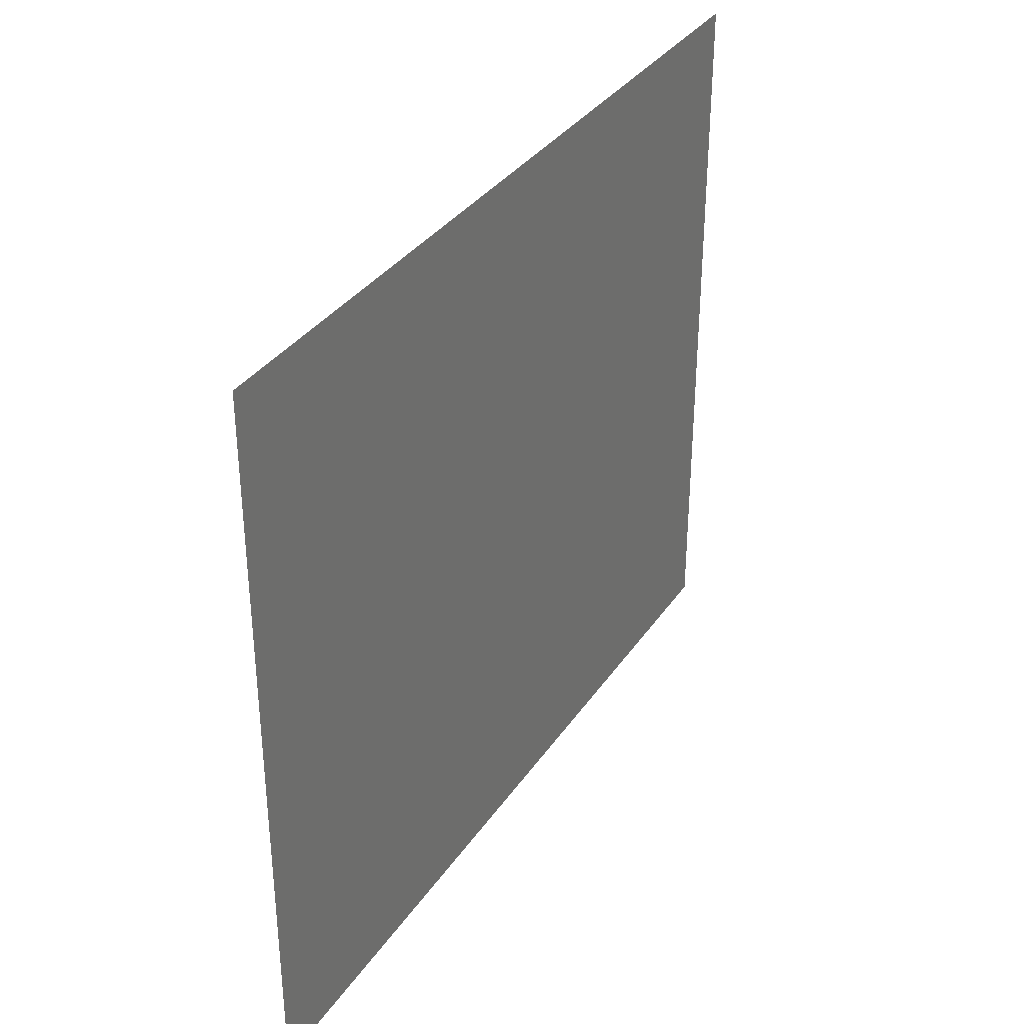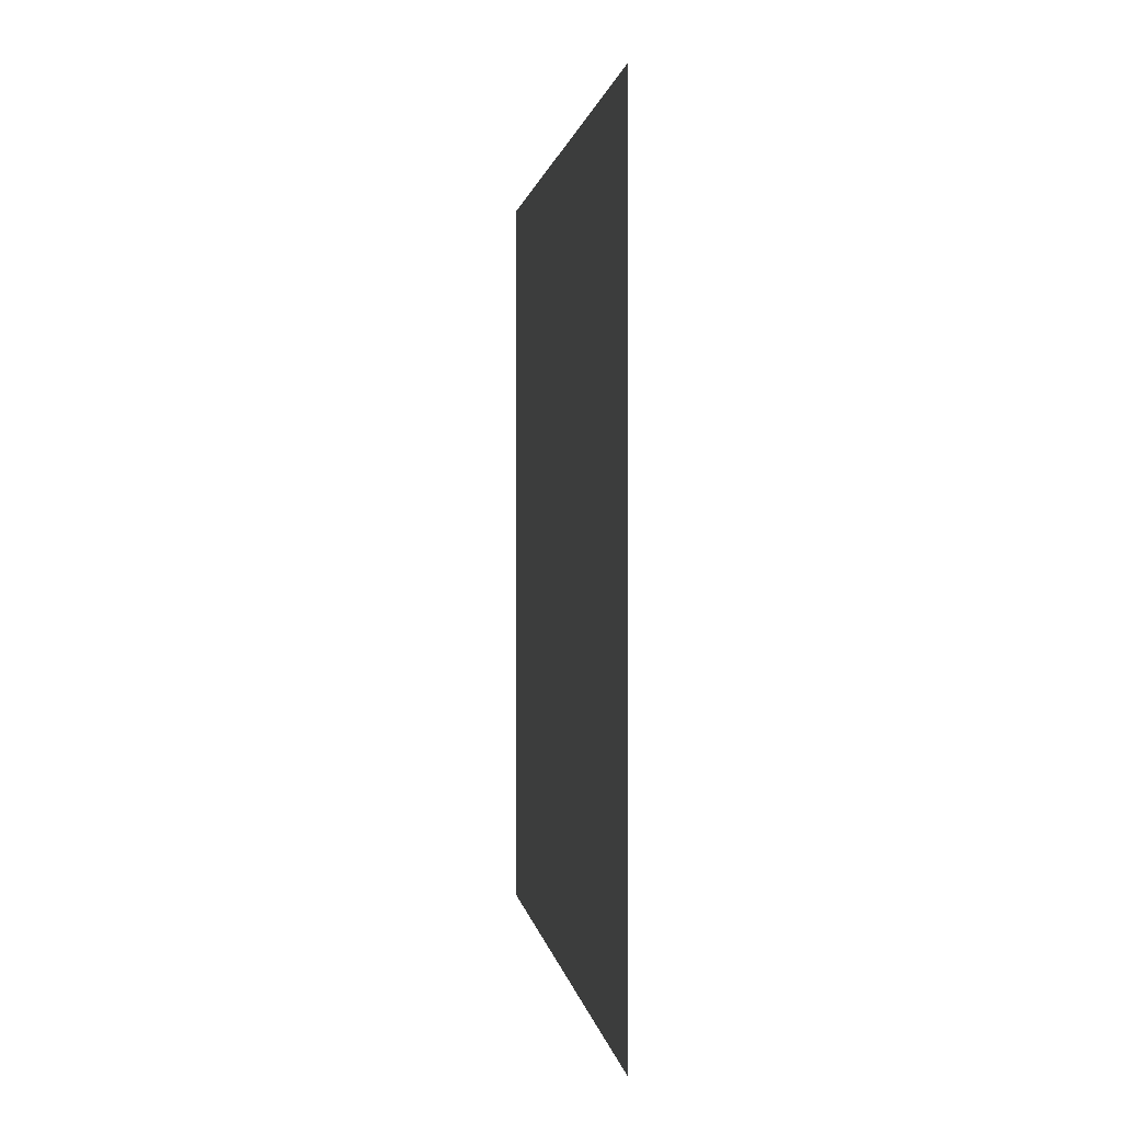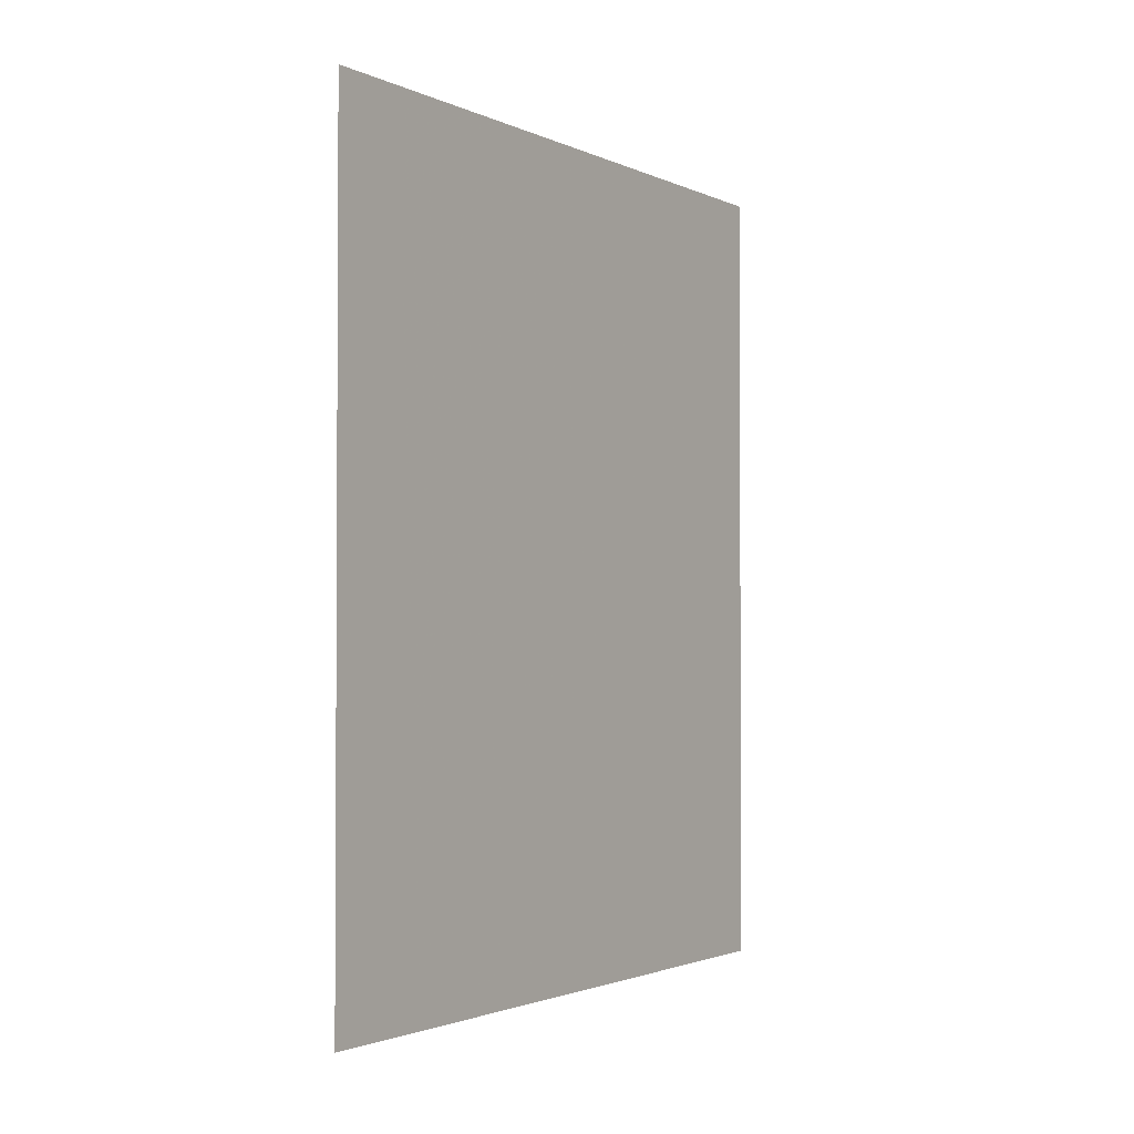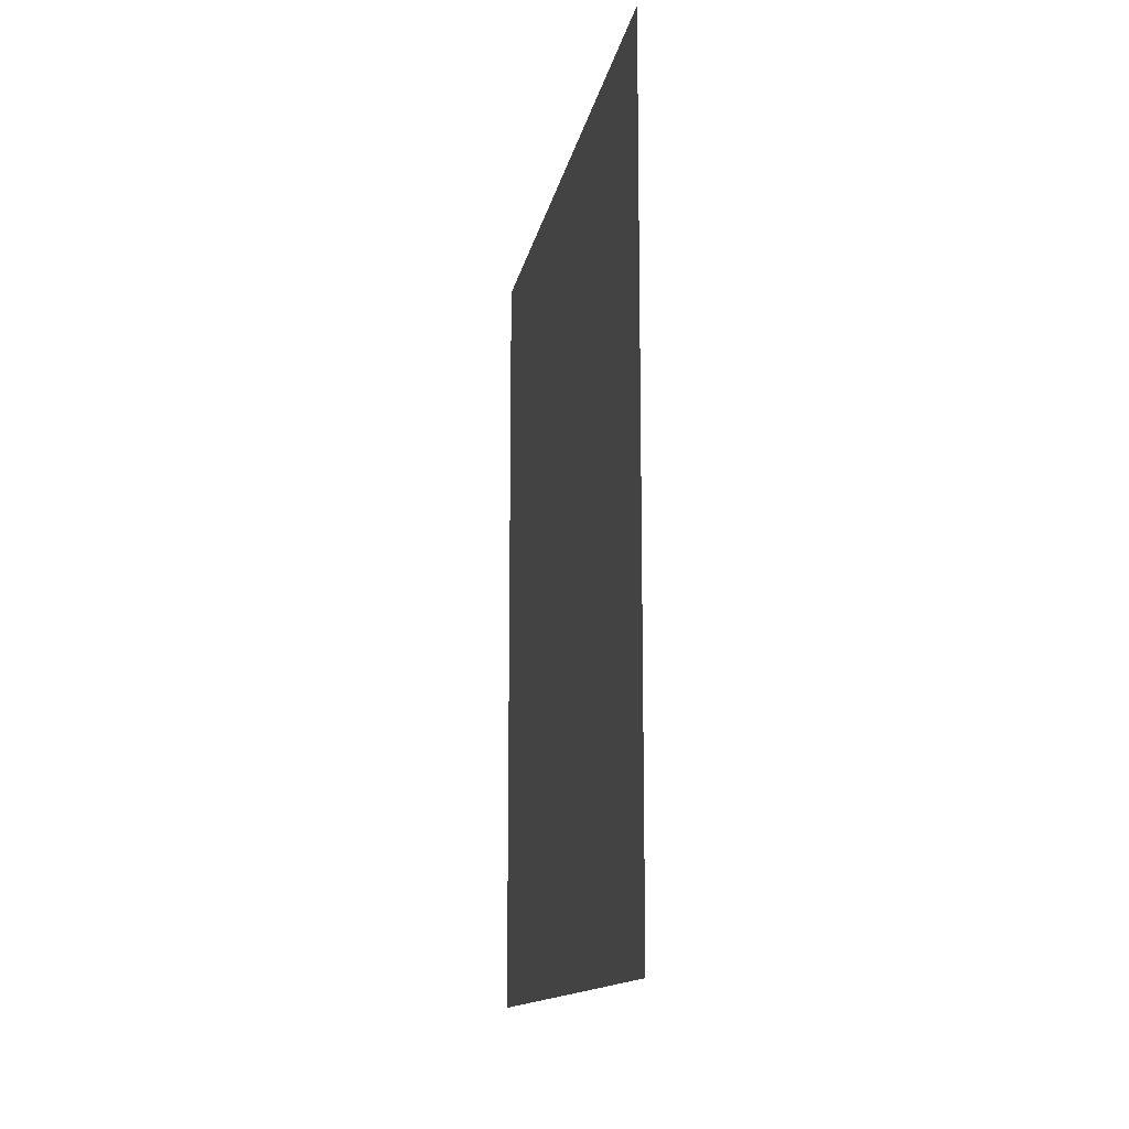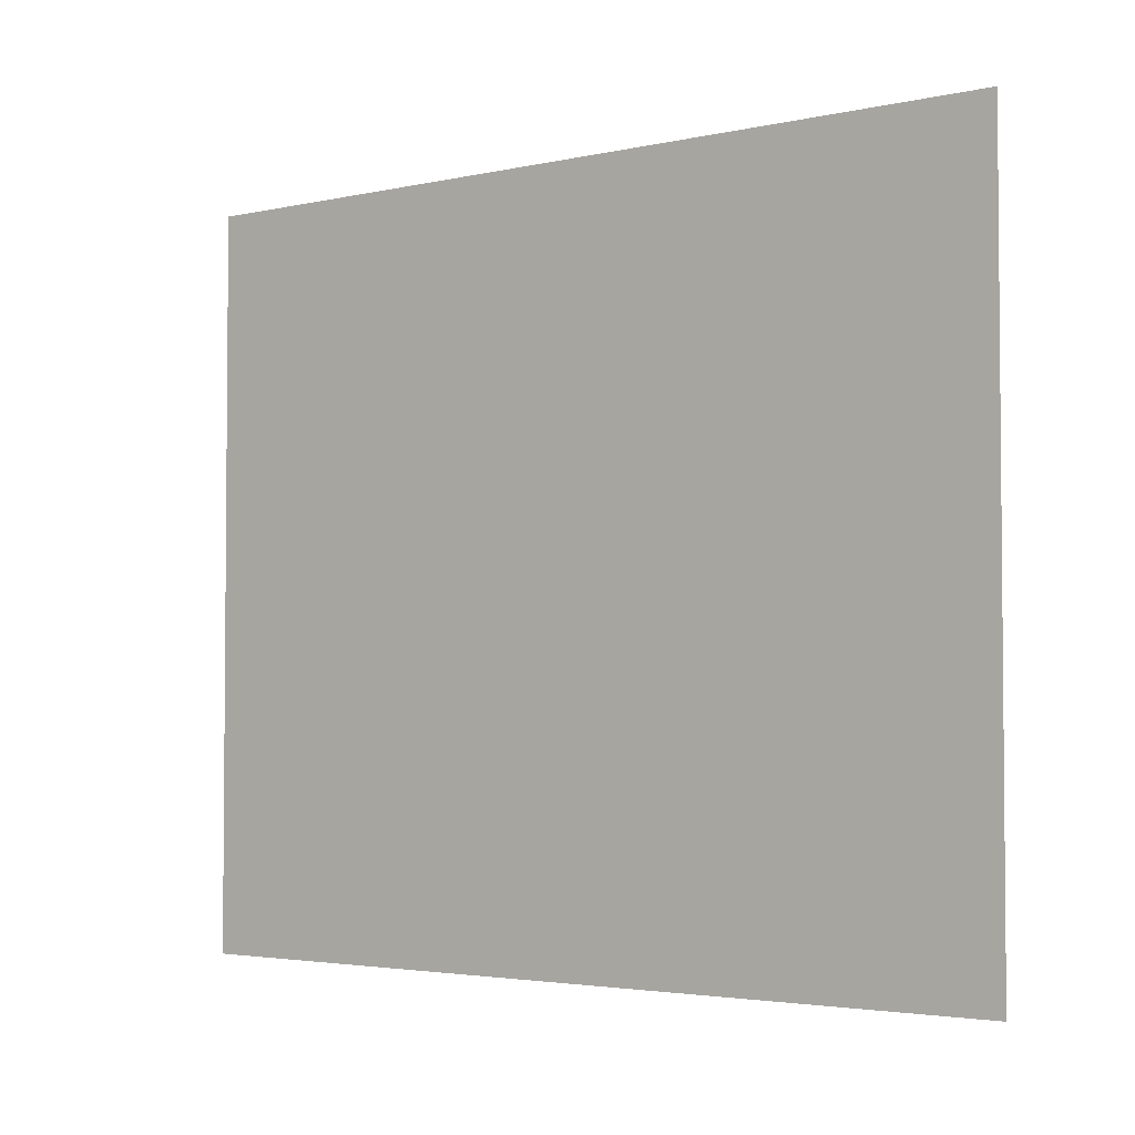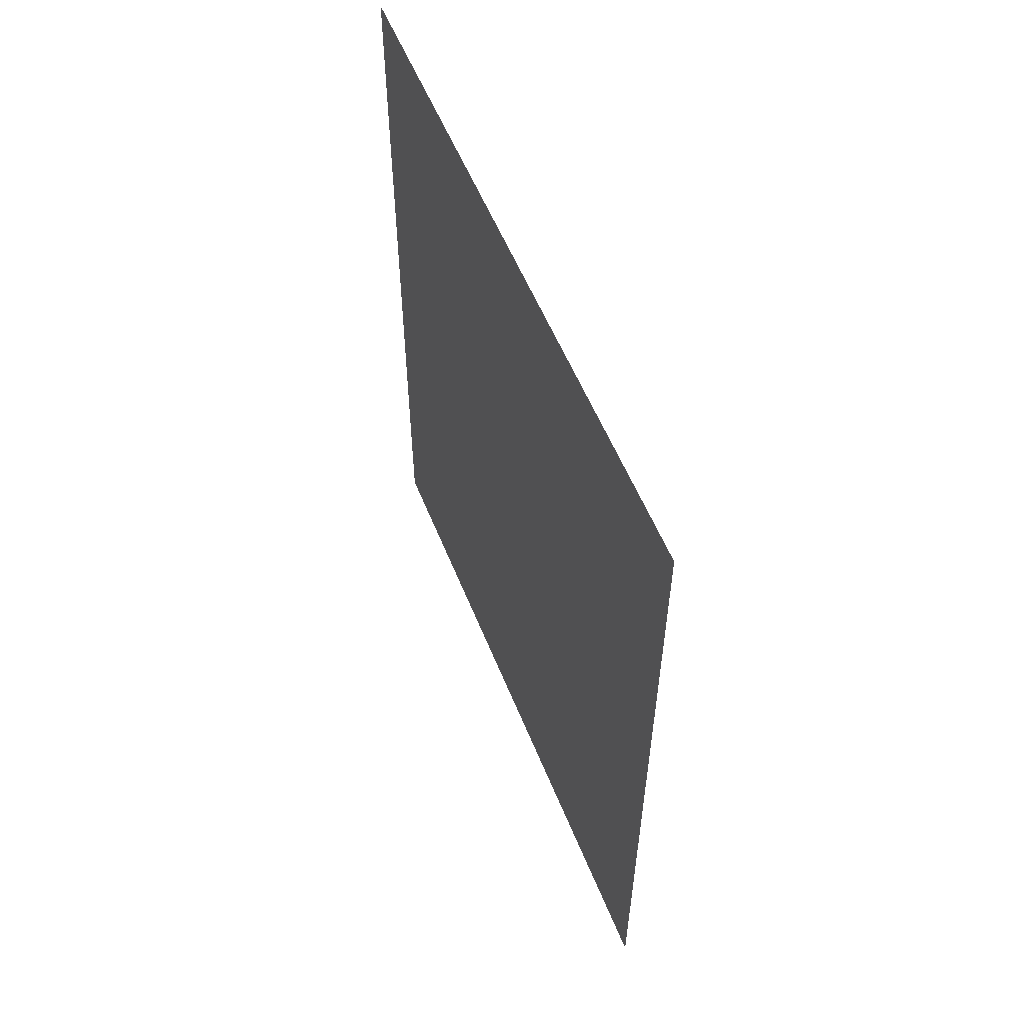
<metadata>
{"format":"obj","ext":"obj","renderer":"f3d","projection":"perspective","resolution":1024,"background":"white","views":[{"elev":34.5,"azim":29.4,"up":"+Z"},{"elev":1.0,"azim":-6.5,"up":"+Z"},{"elev":-2.0,"azim":32.9,"up":"+Y"},{"elev":-13.5,"azim":169.8,"up":"+Y"},{"elev":-3.2,"azim":-52.6,"up":"+Z"},{"elev":55.8,"azim":-21.7,"up":"+Y"}]}
</metadata>
<code>
v 640 2144 -2584
v 640 2256 -2584
v 640 2256 -2488
v 640 2144 -2488
v 640 2144 -2584
v 640 2256 -2488
f 1 2 3
f 4 5 6

</code>
